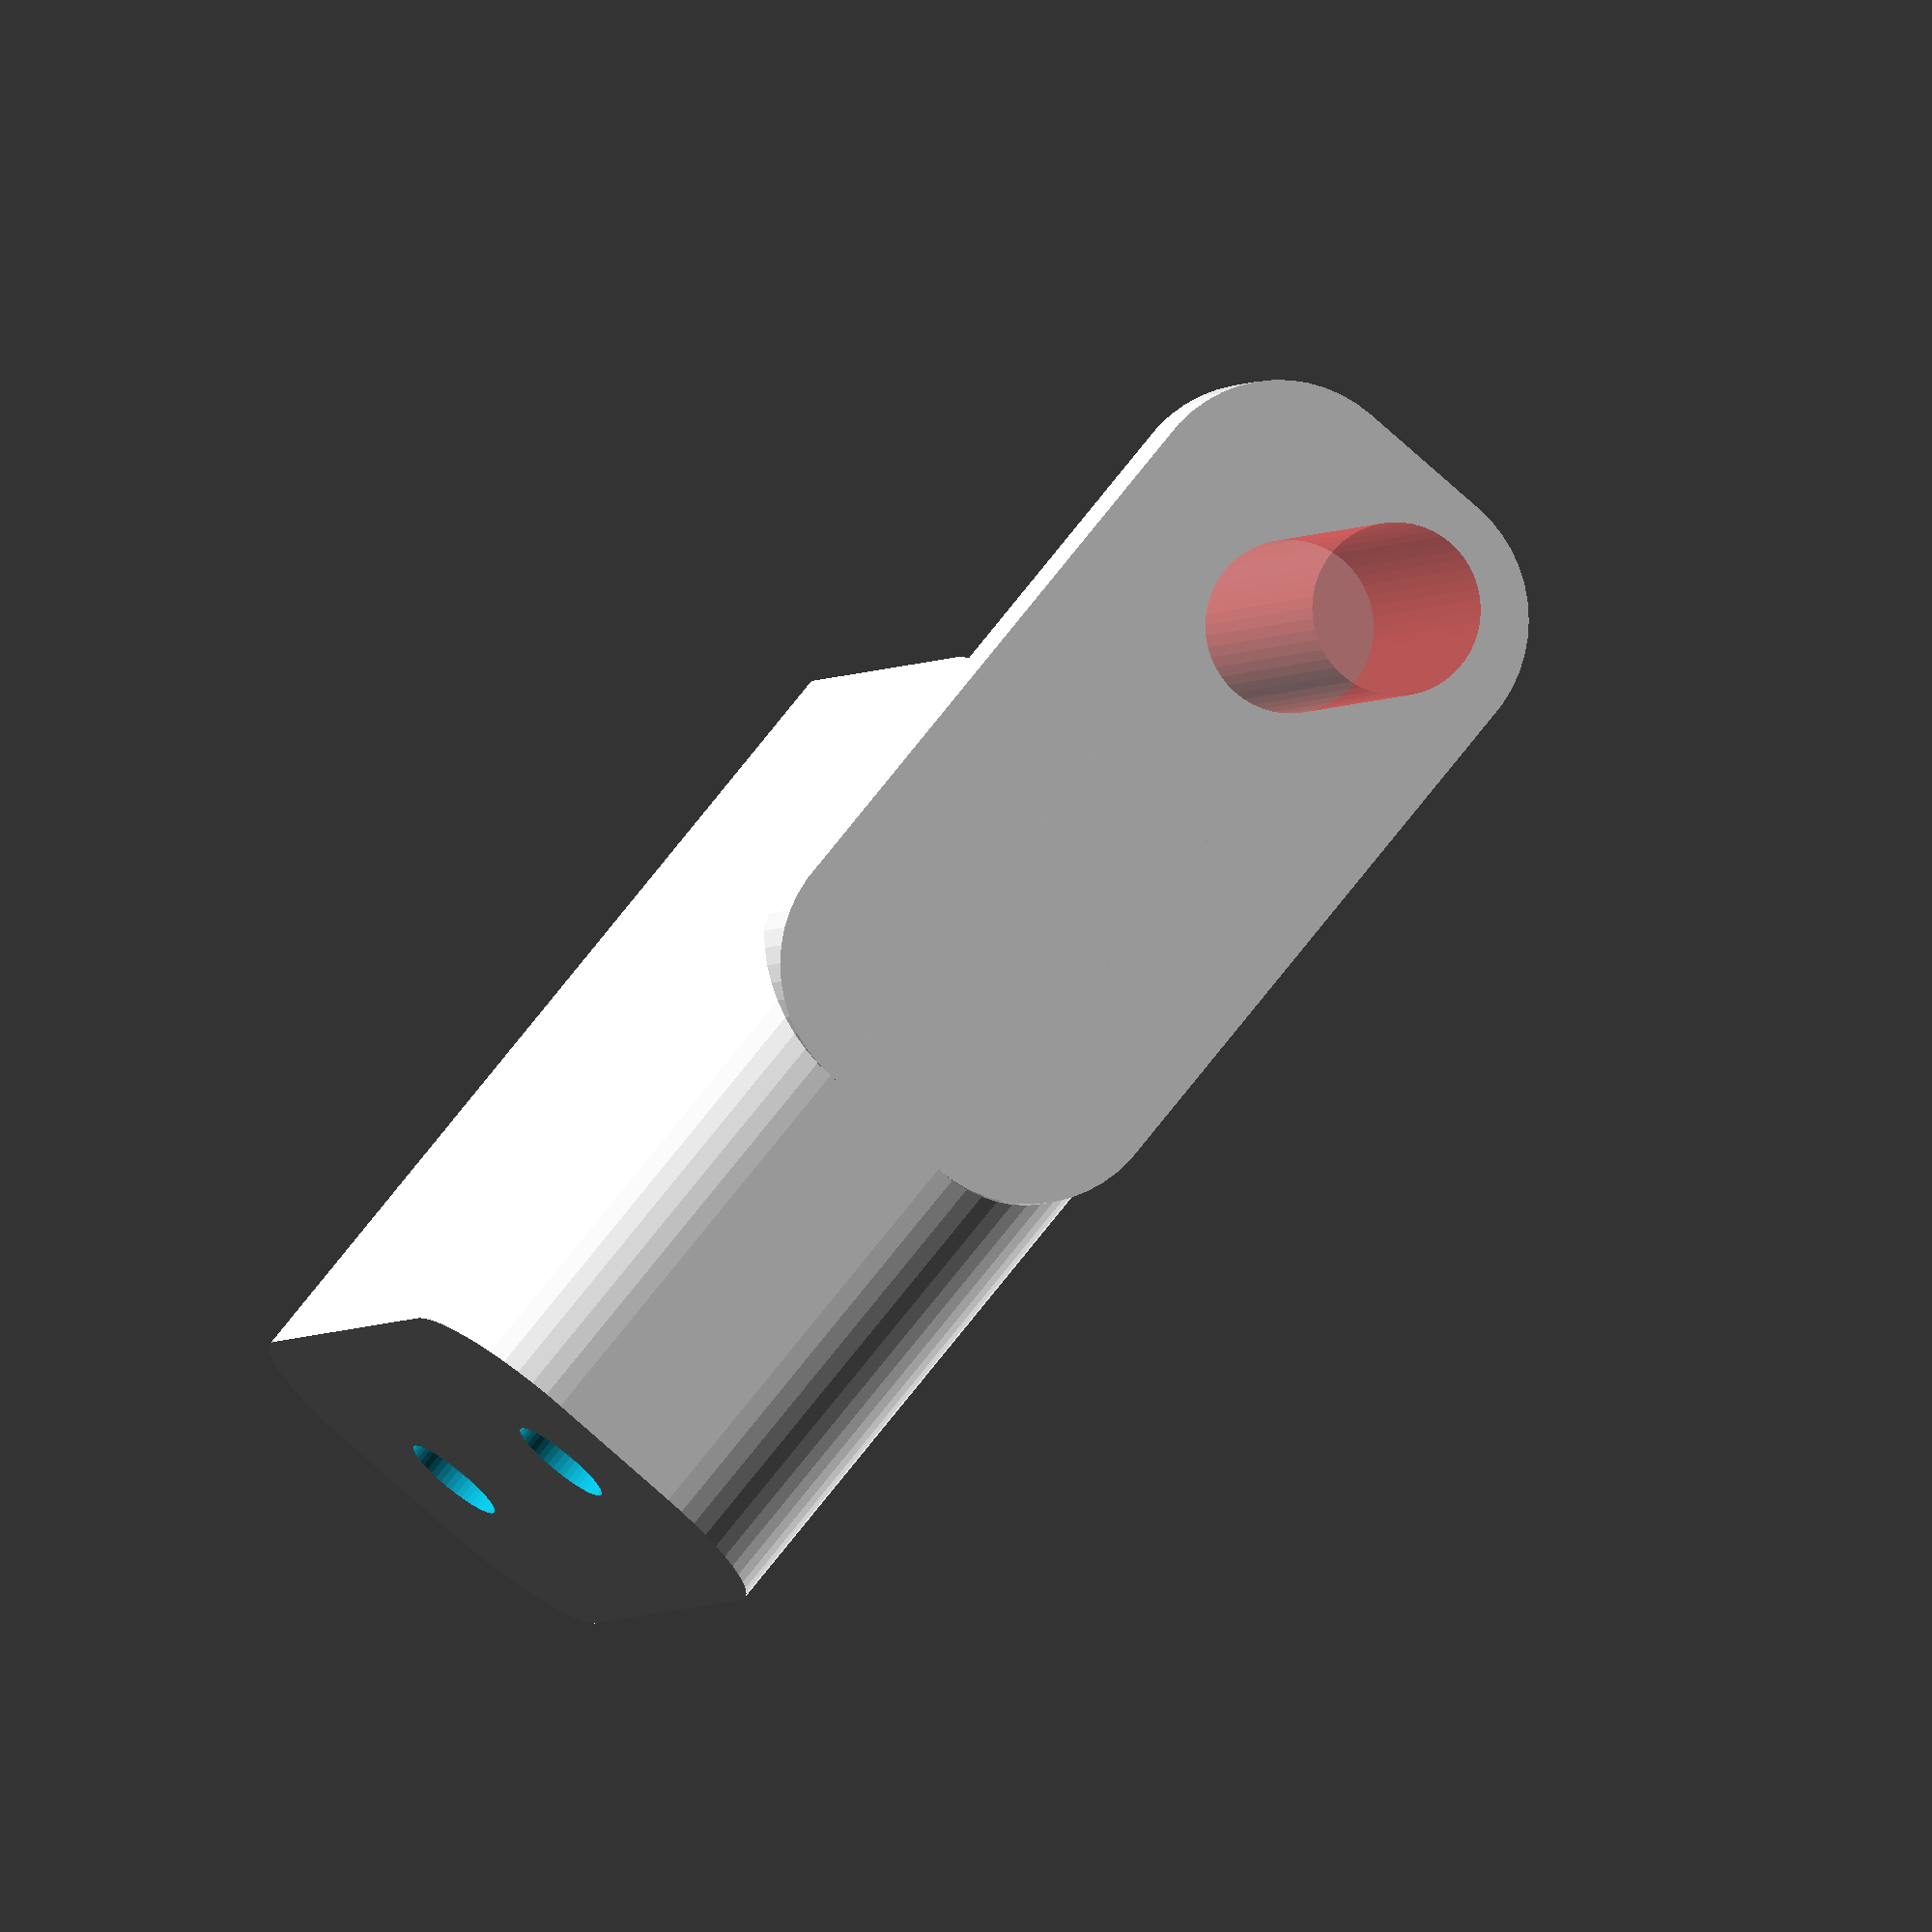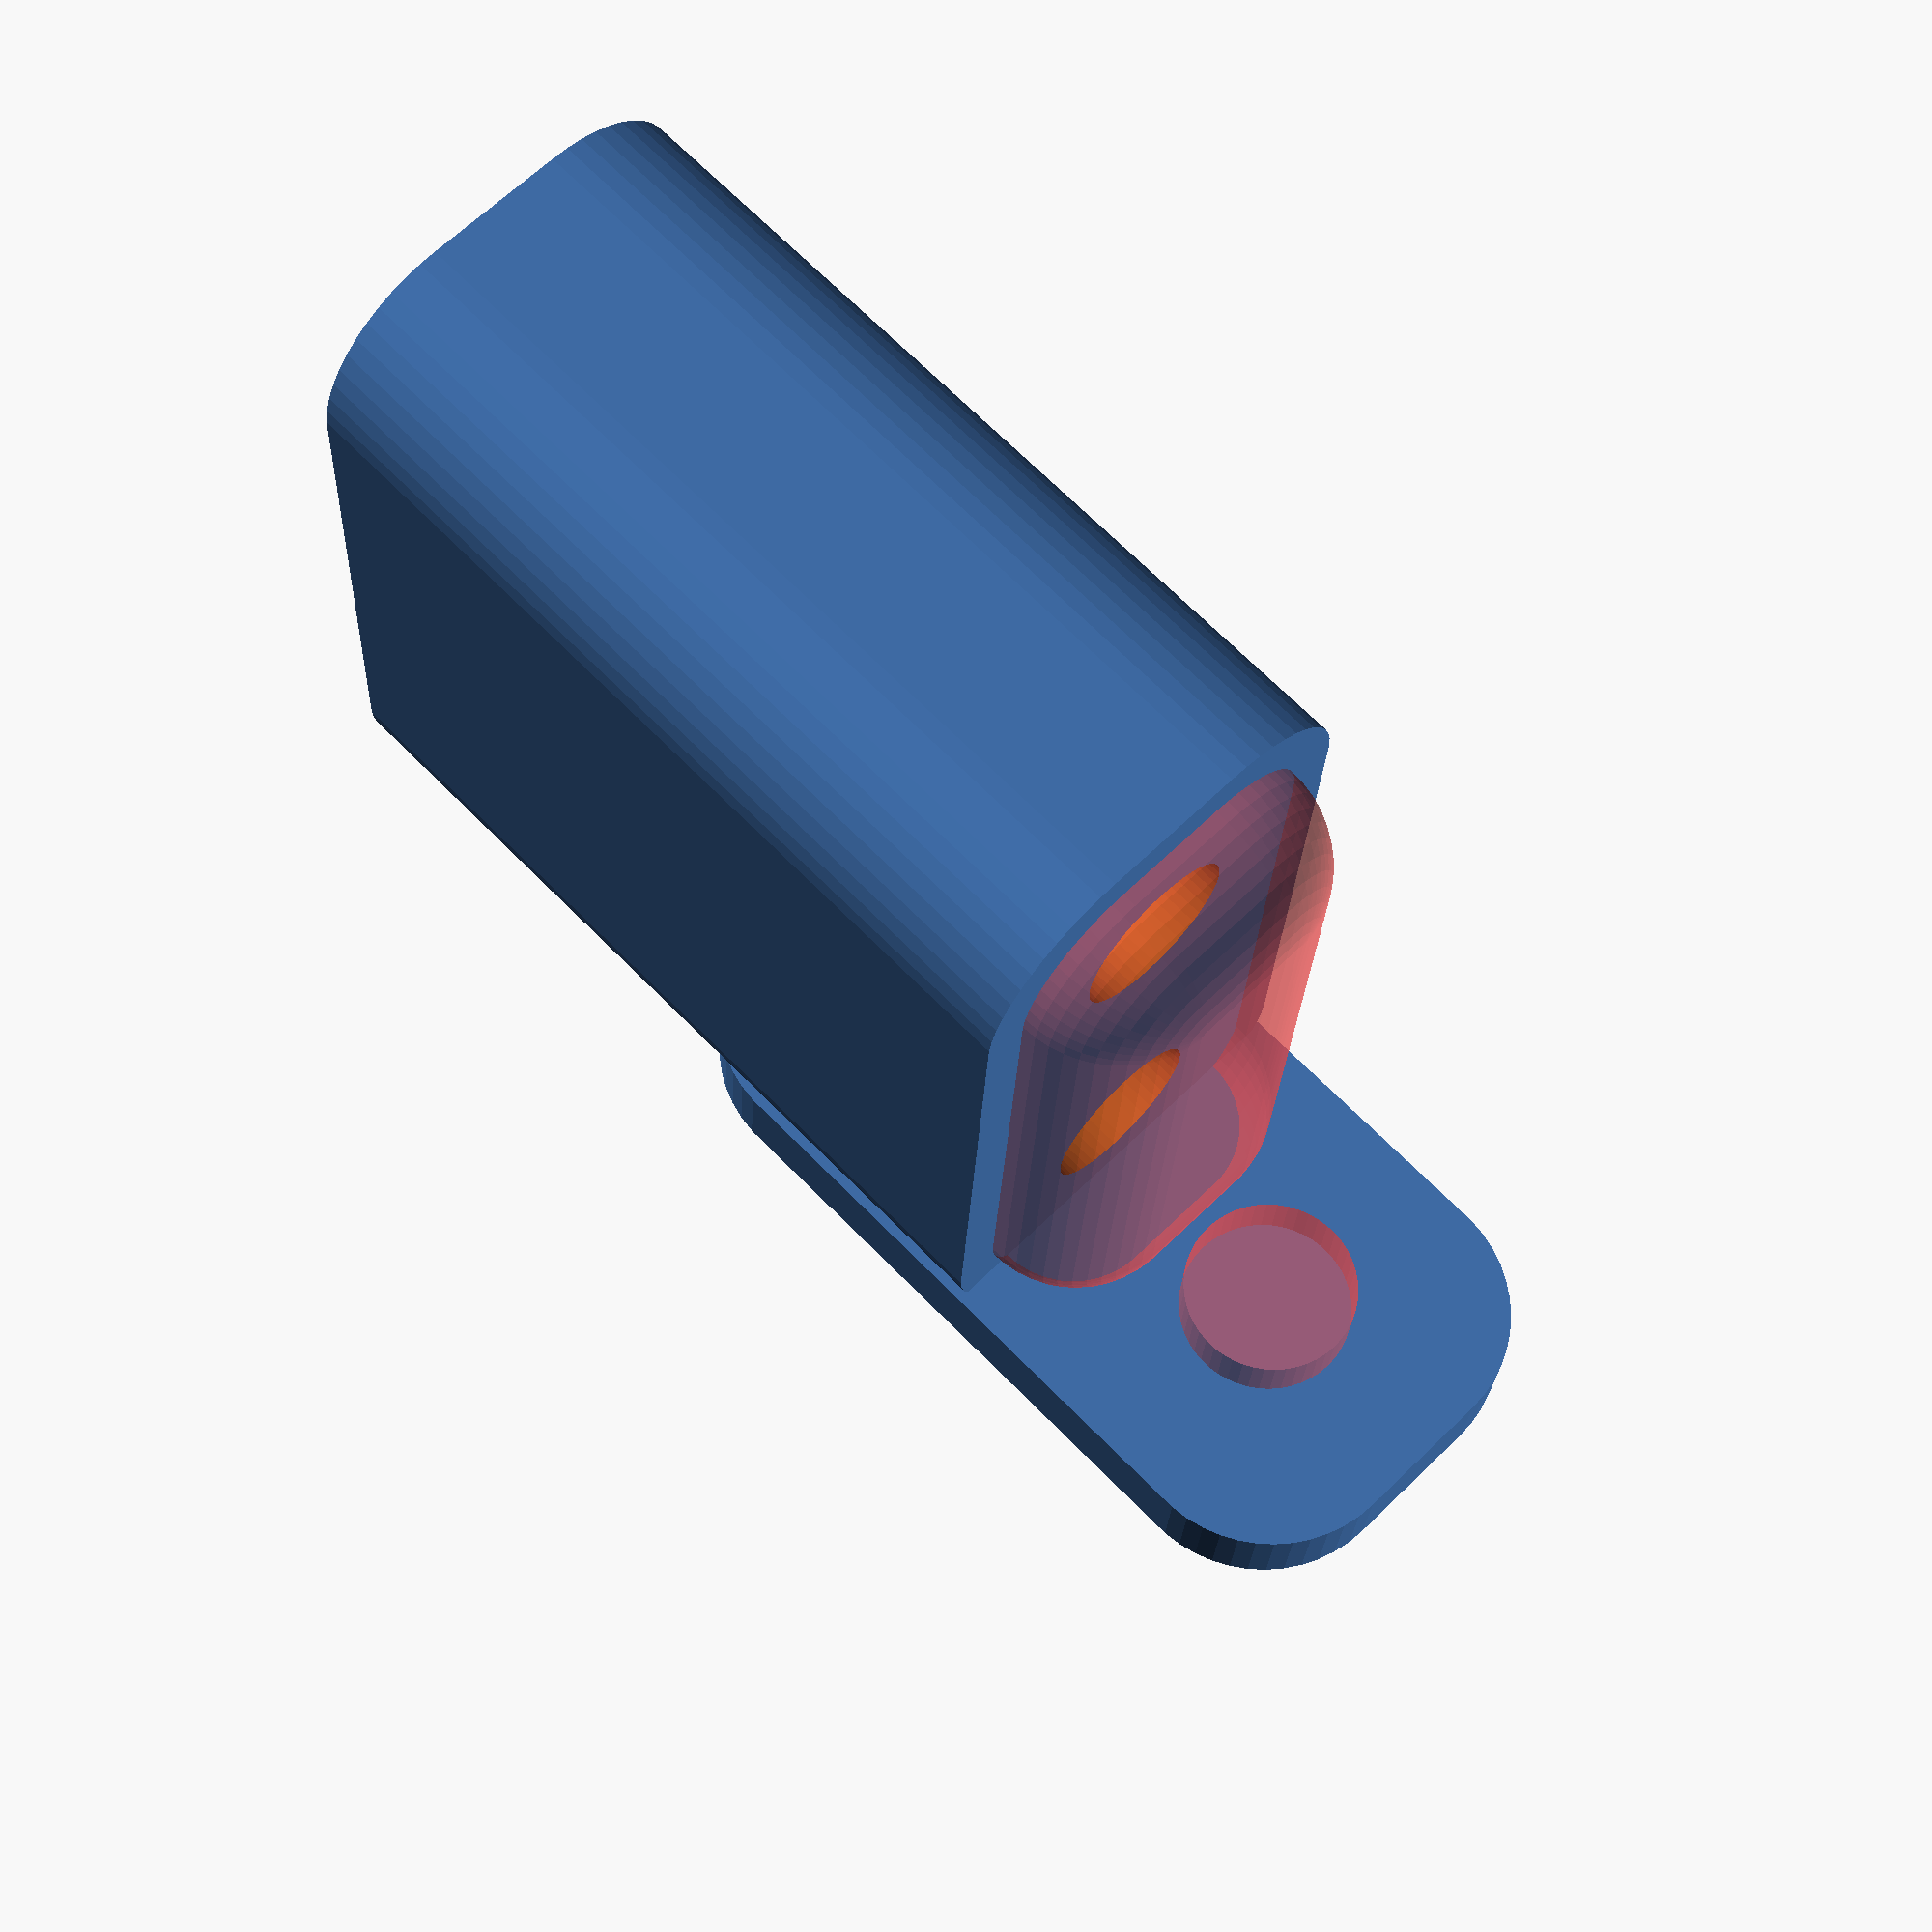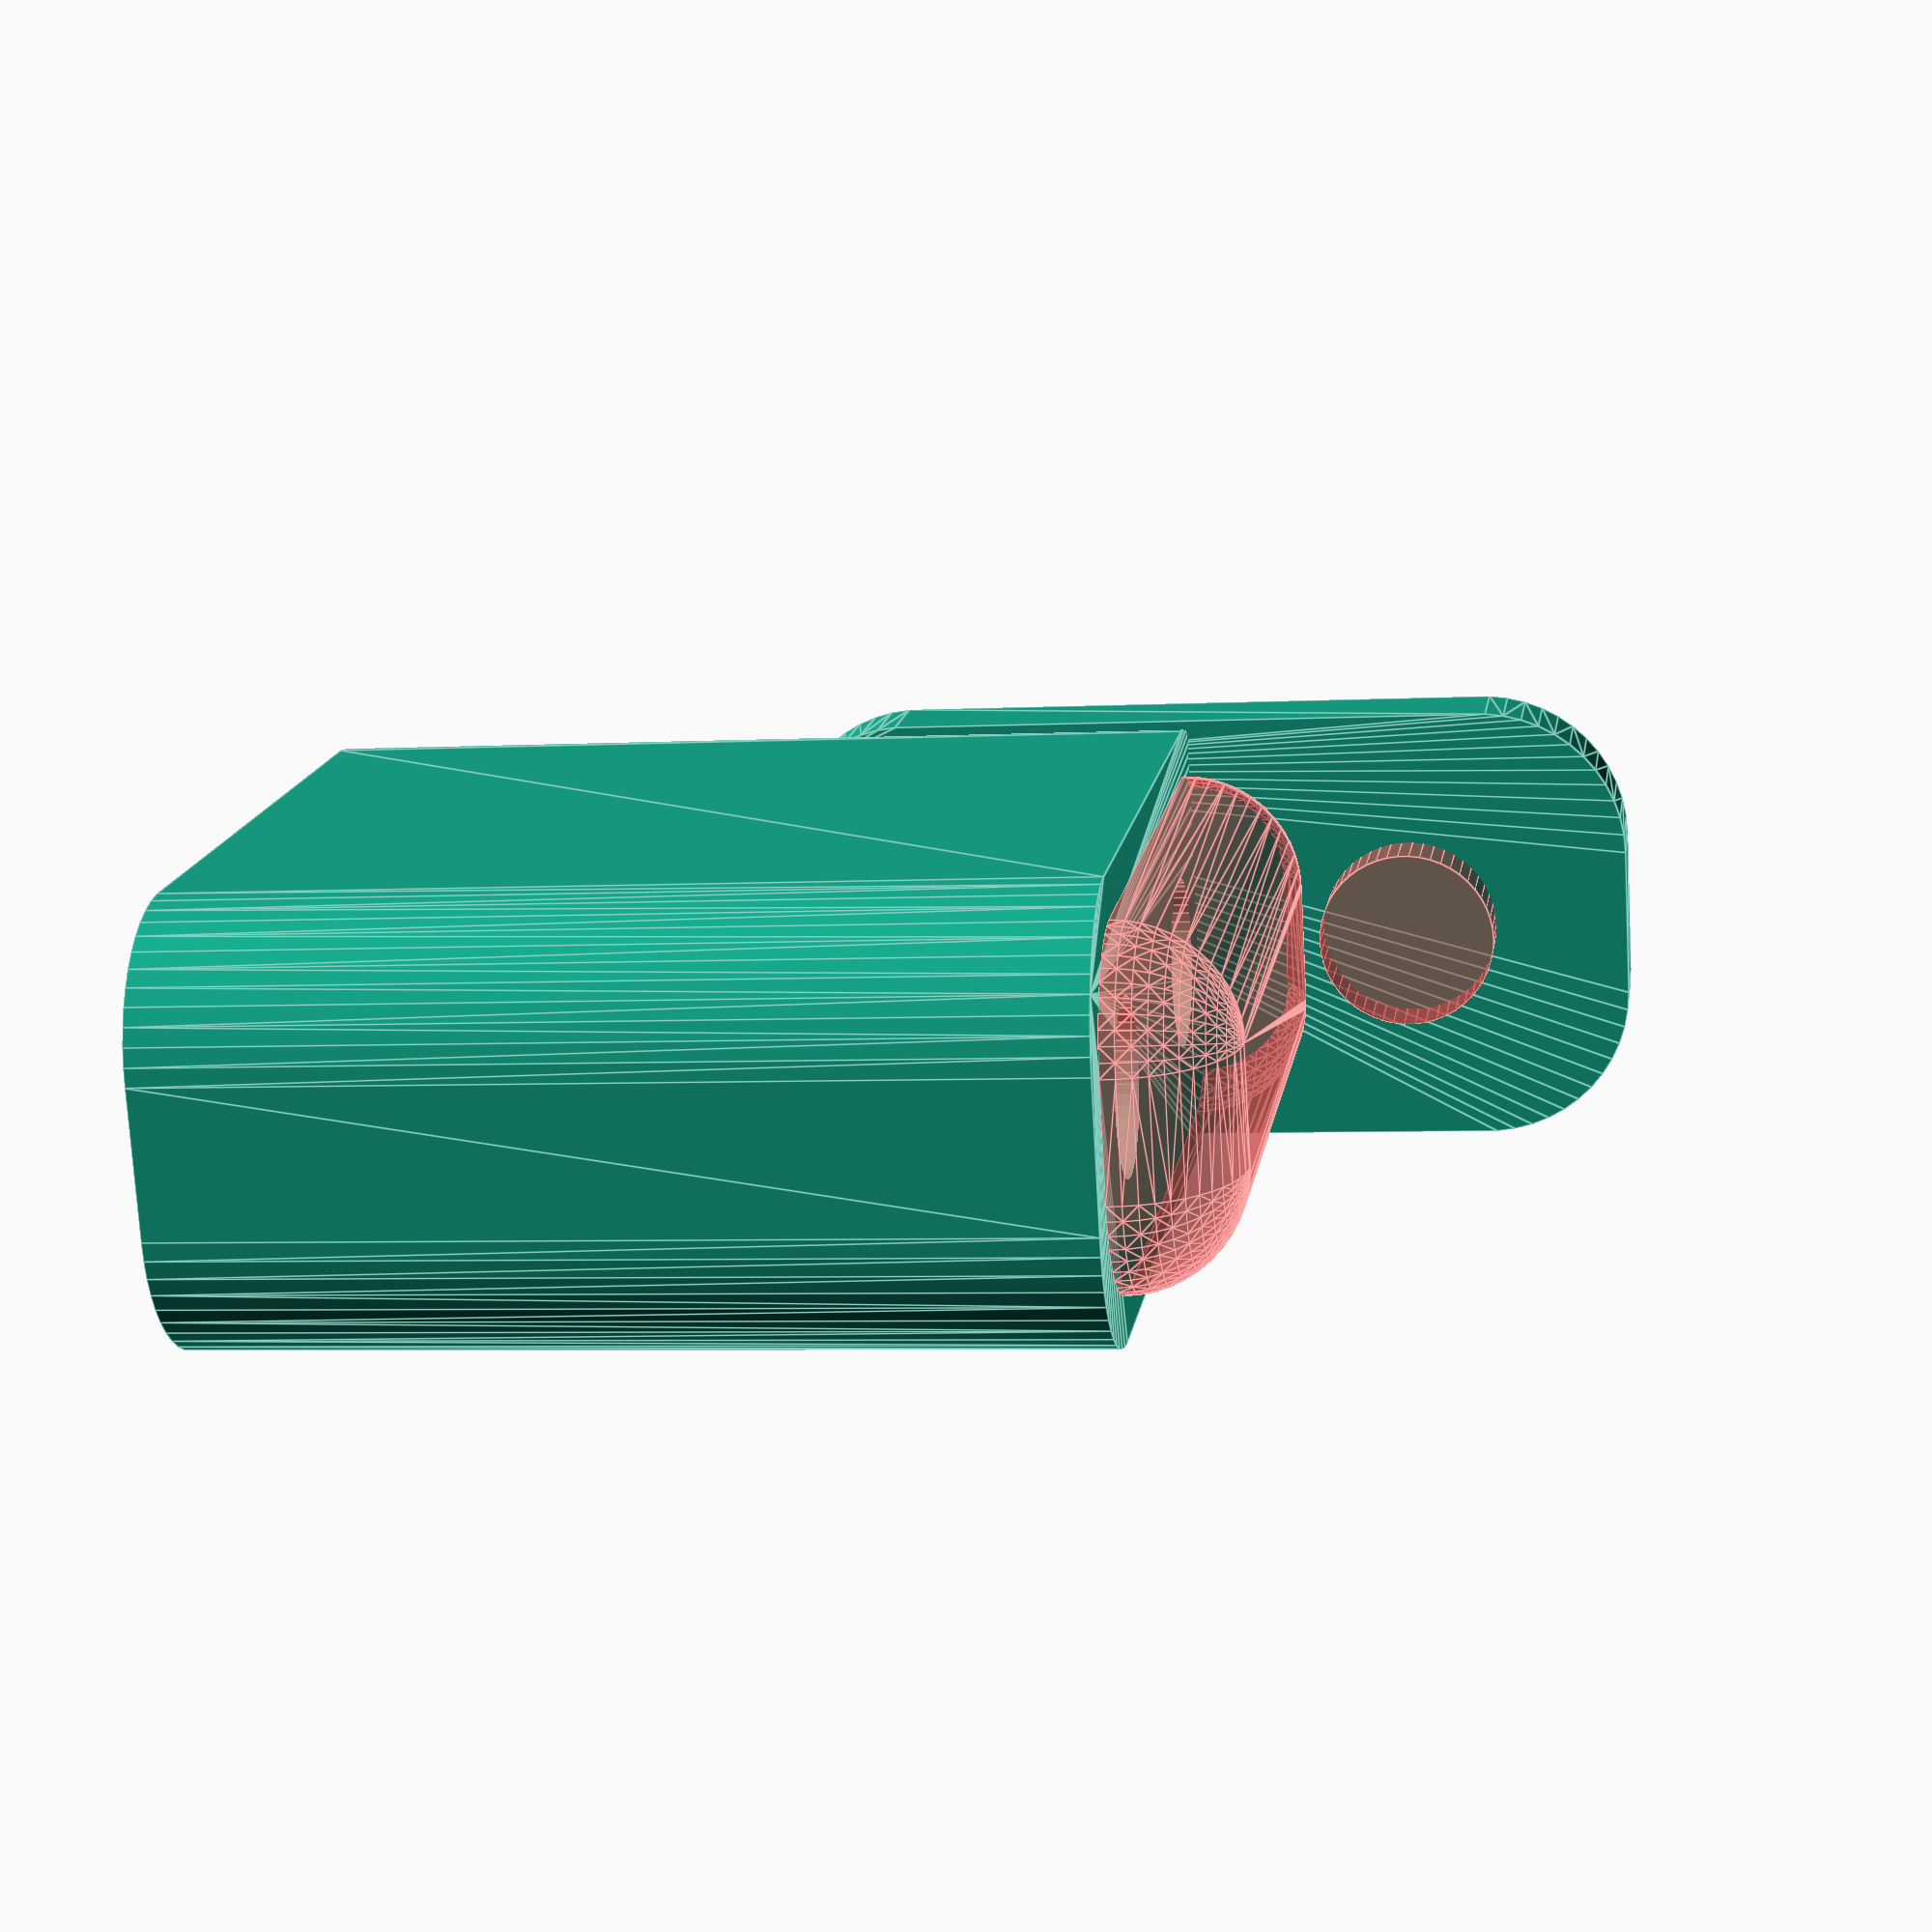
<openscad>
$fn = 50;


difference() {
	union() {
		hull() {
			translate(v = [-10.0000000000, 2.5000000000, 0]) {
				cylinder(h = 30, r = 5);
			}
			translate(v = [10.0000000000, 2.5000000000, 0]) {
				cylinder(h = 30, r = 5);
			}
			translate(v = [-10.0000000000, -2.5000000000, 0]) {
				cylinder(h = 30, r = 5);
			}
			translate(v = [10.0000000000, -2.5000000000, 0]) {
				cylinder(h = 30, r = 5);
			}
		}
		translate(v = [-12.0000000000, 0, 30]) {
			rotate(a = [0, 90, 0]) {
				hull() {
					translate(v = [-10.0000000000, 2.5000000000, 0]) {
						rotate(a = [0, 90, 0]) {
							rotate(a = [0, 90, 0]) {
								cylinder(h = 3, r = 5);
							}
						}
					}
					translate(v = [10.0000000000, 2.5000000000, 0]) {
						rotate(a = [0, 90, 0]) {
							rotate(a = [0, 90, 0]) {
								cylinder(h = 3, r = 5);
							}
						}
					}
					translate(v = [-10.0000000000, -2.5000000000, 0]) {
						rotate(a = [0, 90, 0]) {
							rotate(a = [0, 90, 0]) {
								cylinder(h = 3, r = 5);
							}
						}
					}
					translate(v = [10.0000000000, -2.5000000000, 0]) {
						rotate(a = [0, 90, 0]) {
							rotate(a = [0, 90, 0]) {
								cylinder(h = 3, r = 5);
							}
						}
					}
				}
			}
		}
	}
	union() {
		translate(v = [-7.5000000000, 0.0000000000, 2]) {
			rotate(a = [0, 0, 0]) {
				difference() {
					union() {
						translate(v = [0, 0, -6.0000000000]) {
							cylinder(h = 6, r = 1.5000000000);
						}
						translate(v = [0, 0, -6.0000000000]) {
							cylinder(h = 6, r = 1.8000000000);
						}
						translate(v = [0, 0, -1.7000000000]) {
							cylinder(h = 1.7000000000, r1 = 1.5000000000, r2 = 2.9000000000);
						}
						cylinder(h = 50, r = 2.9000000000);
						translate(v = [0, 0, -6.0000000000]) {
							cylinder(h = 6, r = 1.5000000000);
						}
					}
					union();
				}
			}
		}
		translate(v = [7.5000000000, 0.0000000000, 2]) {
			rotate(a = [0, 0, 0]) {
				difference() {
					union() {
						translate(v = [0, 0, -6.0000000000]) {
							cylinder(h = 6, r = 1.5000000000);
						}
						translate(v = [0, 0, -6.0000000000]) {
							cylinder(h = 6, r = 1.8000000000);
						}
						translate(v = [0, 0, -1.7000000000]) {
							cylinder(h = 1.7000000000, r1 = 1.5000000000, r2 = 2.9000000000);
						}
						cylinder(h = 50, r = 2.9000000000);
						translate(v = [0, 0, -6.0000000000]) {
							cylinder(h = 6, r = 1.5000000000);
						}
					}
					union();
				}
			}
		}
		translate(v = [-7.5000000000, 0.0000000000, 2]) {
			rotate(a = [0, 0, 0]) {
				difference() {
					union() {
						translate(v = [0, 0, -6.0000000000]) {
							cylinder(h = 6, r = 1.5000000000);
						}
						translate(v = [0, 0, -6.0000000000]) {
							cylinder(h = 6, r = 1.8000000000);
						}
						translate(v = [0, 0, -1.7000000000]) {
							cylinder(h = 1.7000000000, r1 = 1.5000000000, r2 = 2.9000000000);
						}
						cylinder(h = 50, r = 2.9000000000);
						translate(v = [0, 0, -6.0000000000]) {
							cylinder(h = 6, r = 1.5000000000);
						}
					}
					union();
				}
			}
		}
		translate(v = [7.5000000000, 0.0000000000, 2]) {
			rotate(a = [0, 0, 0]) {
				difference() {
					union() {
						translate(v = [0, 0, -6.0000000000]) {
							cylinder(h = 6, r = 1.5000000000);
						}
						translate(v = [0, 0, -6.0000000000]) {
							cylinder(h = 6, r = 1.8000000000);
						}
						translate(v = [0, 0, -1.7000000000]) {
							cylinder(h = 1.7000000000, r1 = 1.5000000000, r2 = 2.9000000000);
						}
						cylinder(h = 50, r = 2.9000000000);
						translate(v = [0, 0, -6.0000000000]) {
							cylinder(h = 6, r = 1.5000000000);
						}
					}
					union();
				}
			}
		}
		translate(v = [0, 0, 3]) {
			#hull() {
				union() {
					translate(v = [-9.5000000000, 2.0000000000, 4]) {
						cylinder(h = 23, r = 4);
					}
					translate(v = [-9.5000000000, 2.0000000000, 4]) {
						sphere(r = 4);
					}
					translate(v = [-9.5000000000, 2.0000000000, 27]) {
						sphere(r = 4);
					}
				}
				union() {
					translate(v = [9.5000000000, 2.0000000000, 4]) {
						cylinder(h = 23, r = 4);
					}
					translate(v = [9.5000000000, 2.0000000000, 4]) {
						sphere(r = 4);
					}
					translate(v = [9.5000000000, 2.0000000000, 27]) {
						sphere(r = 4);
					}
				}
				union() {
					translate(v = [-9.5000000000, -2.0000000000, 4]) {
						cylinder(h = 23, r = 4);
					}
					translate(v = [-9.5000000000, -2.0000000000, 4]) {
						sphere(r = 4);
					}
					translate(v = [-9.5000000000, -2.0000000000, 27]) {
						sphere(r = 4);
					}
				}
				union() {
					translate(v = [9.5000000000, -2.0000000000, 4]) {
						cylinder(h = 23, r = 4);
					}
					translate(v = [9.5000000000, -2.0000000000, 4]) {
						sphere(r = 4);
					}
					translate(v = [9.5000000000, -2.0000000000, 27]) {
						sphere(r = 4);
					}
				}
			}
		}
		#translate(v = [-30.0000000000, 0.0000000000, 37.5000000000]) {
			rotate(a = [0, 90, 0]) {
				cylinder(h = 20, r = 3.0000000000);
			}
		}
	}
}
</openscad>
<views>
elev=104.0 azim=251.7 roll=321.6 proj=o view=wireframe
elev=111.2 azim=93.4 roll=224.6 proj=p view=solid
elev=185.0 azim=340.0 roll=260.4 proj=p view=edges
</views>
